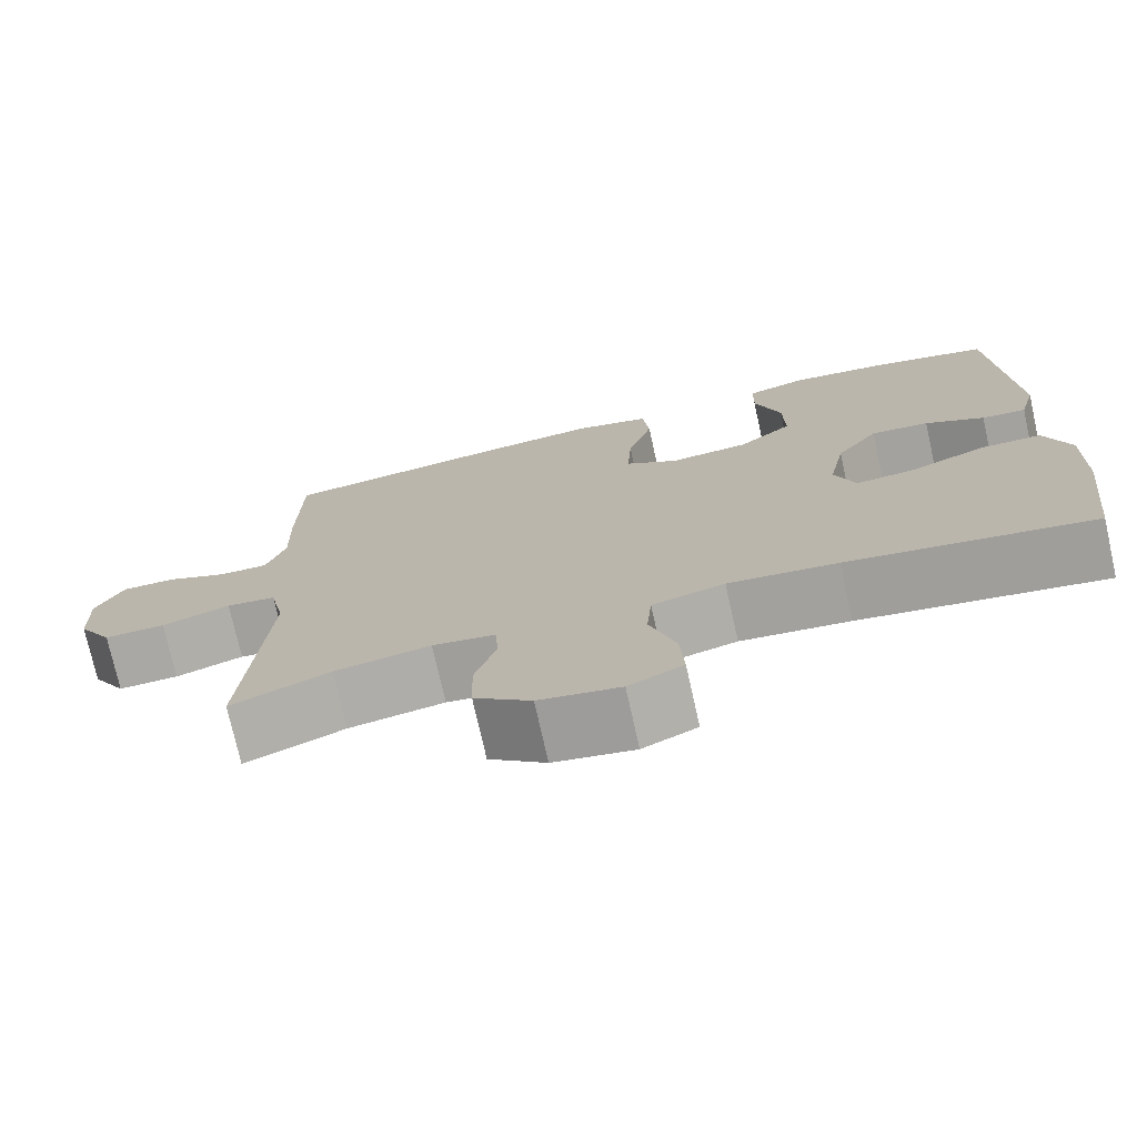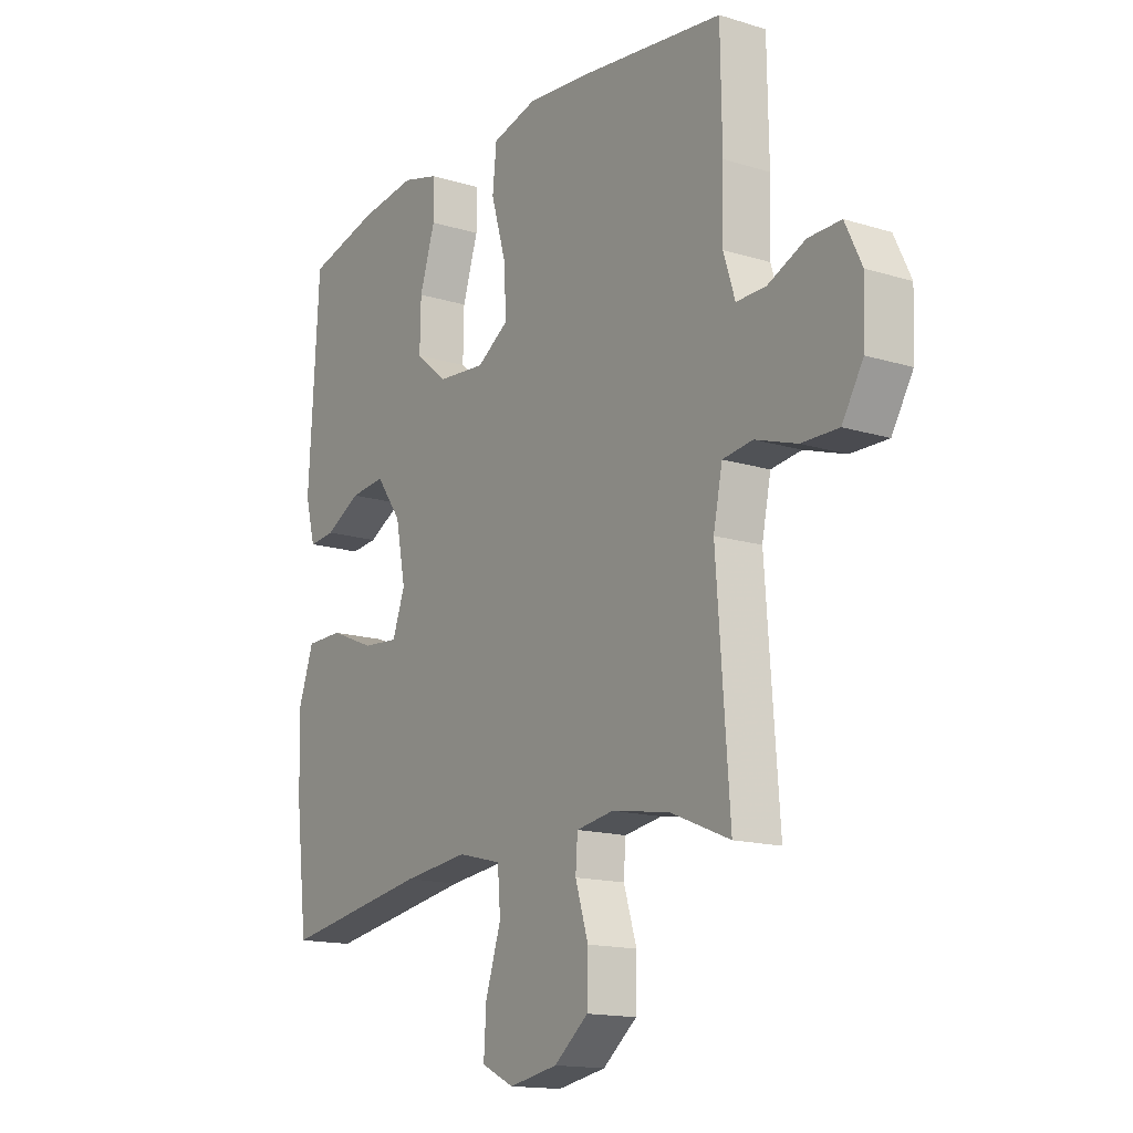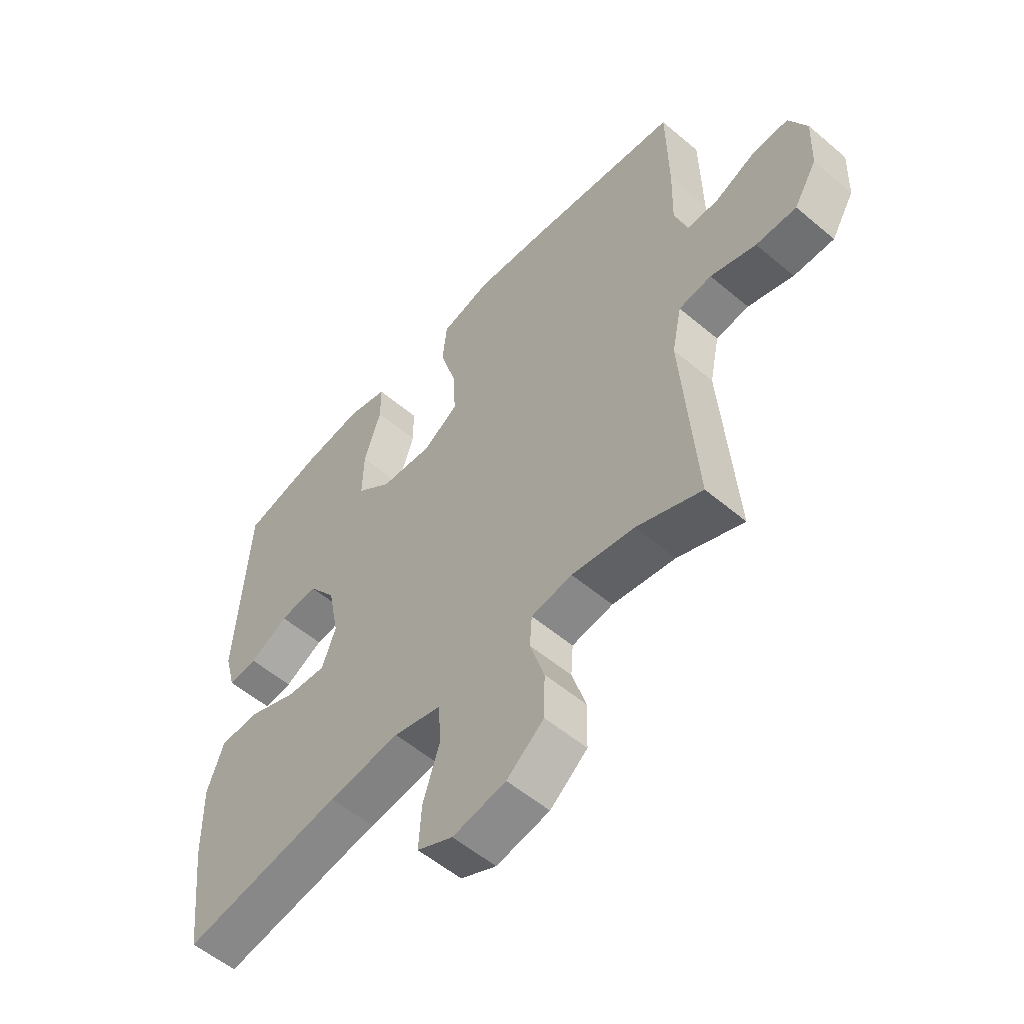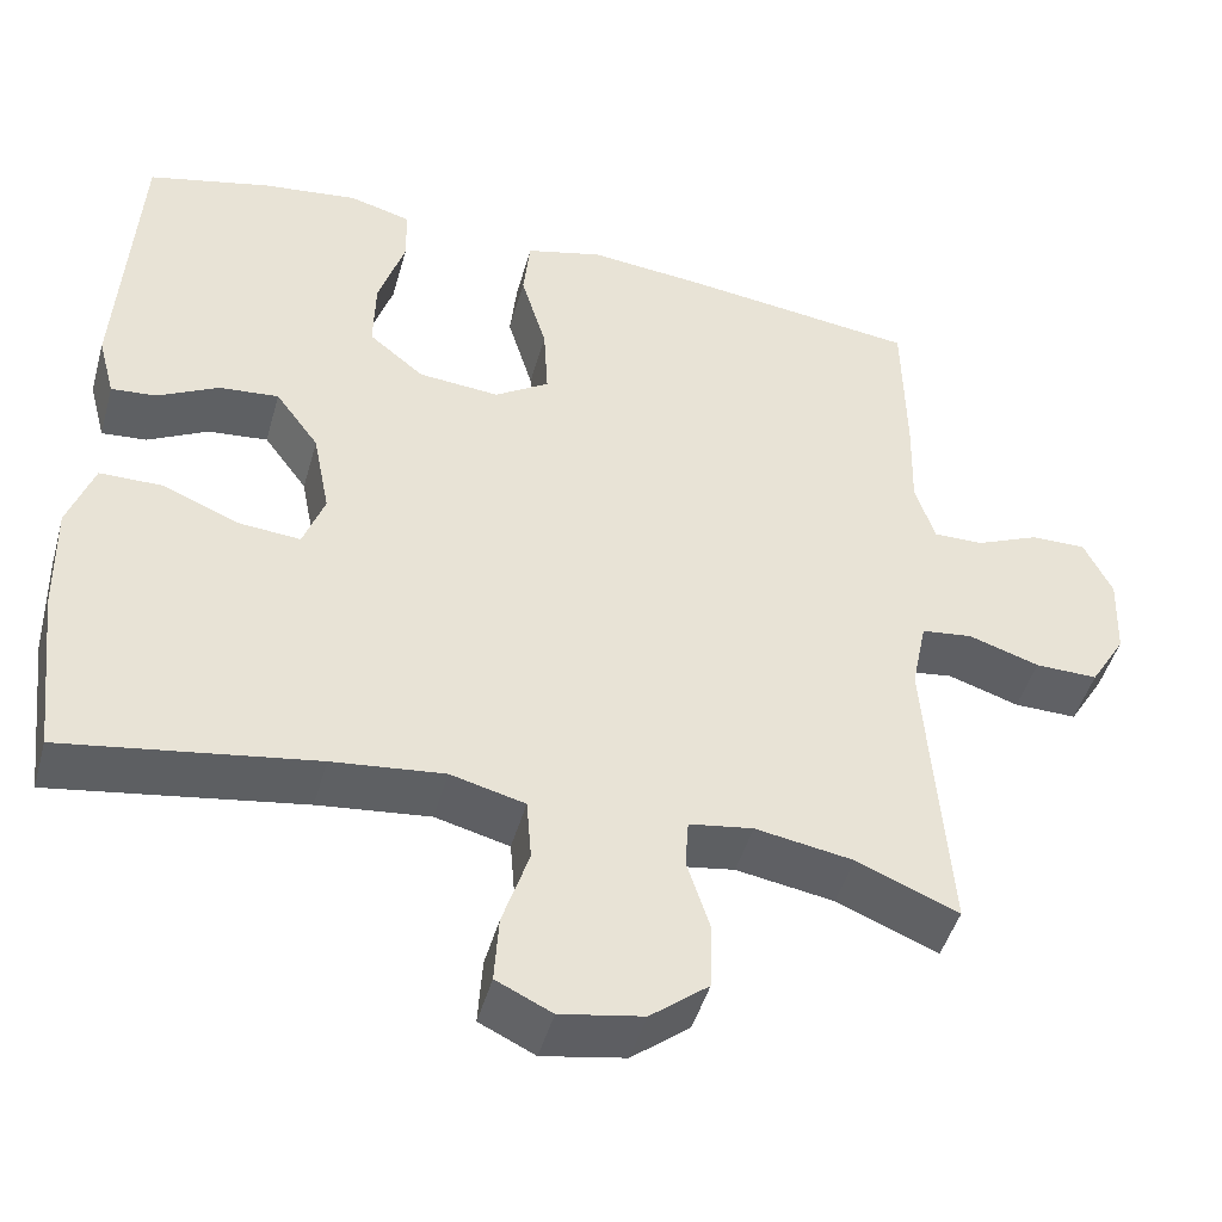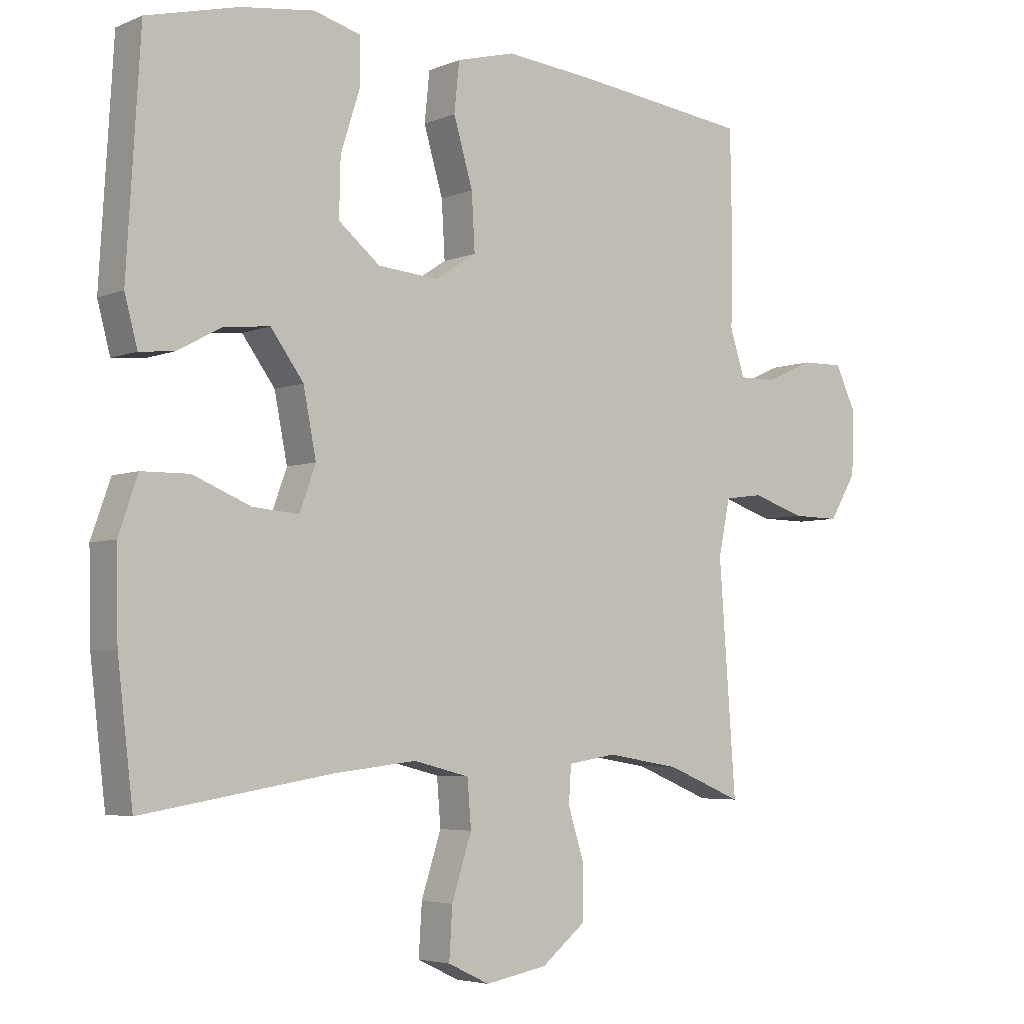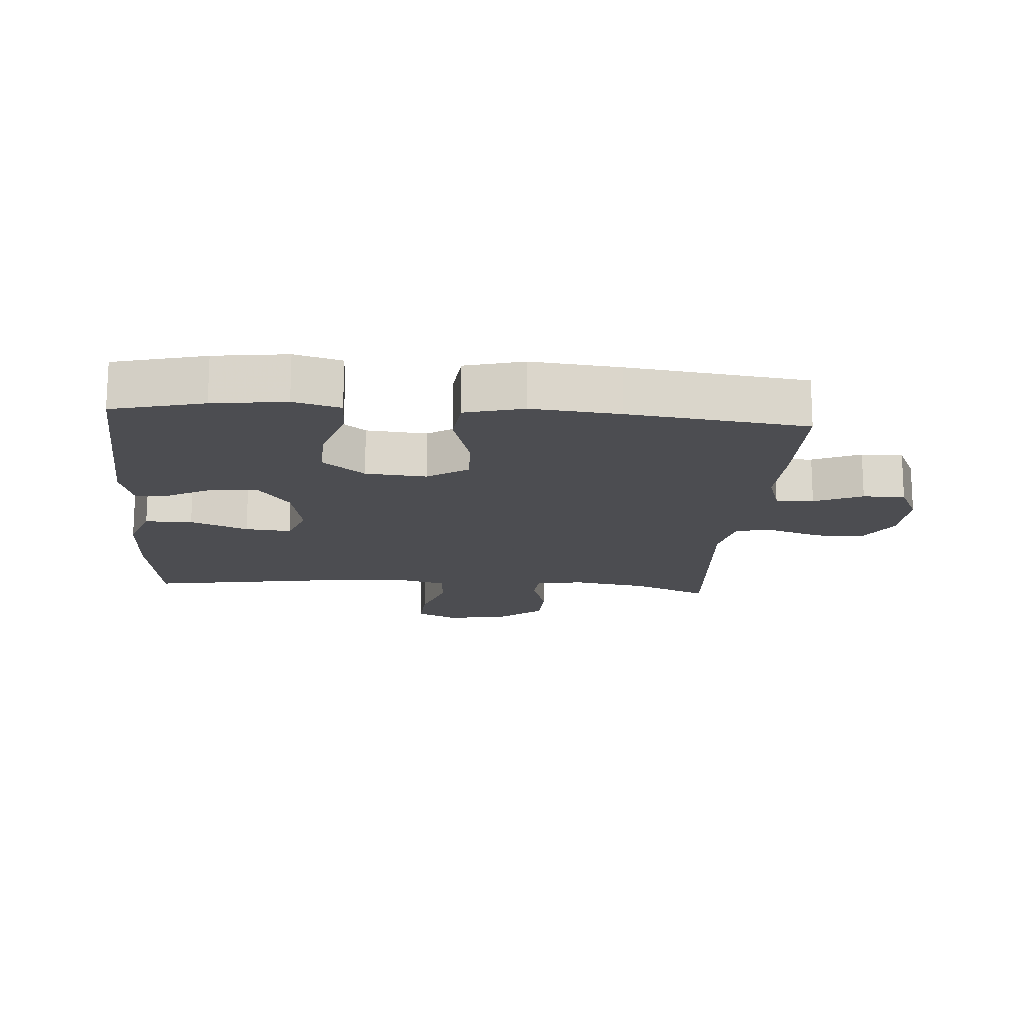
<metadata>
{"format":"obj","ext":"obj","renderer":"f3d","projection":"perspective","resolution":1024,"background":"white","views":[{"elev":-74.8,"azim":-167.4,"up":"+Z"},{"elev":-15.2,"azim":56.6,"up":"+Z"},{"elev":-55.5,"azim":48.4,"up":"+Z"},{"elev":-46.7,"azim":-15.5,"up":"+Z"},{"elev":-4.6,"azim":-37.7,"up":"+Z"},{"elev":-16.1,"azim":-4.4,"up":"+Y"}]}
</metadata>
<code>
v -0.5 0.07 0.5
v -0.357 0.07 0.536
v -0.243 0.07 0.551
v -0.17 0.07 0.531
v -0.169 0.07 0.461
v -0.2 0.07 0.364
v -0.202 0.07 0.275
v -0.137 0.07 0.222
v -0.042 0.07 0.214
v 0.022 0.07 0.256
v 0.017 0.07 0.344
v -0.013 0.07 0.446
v -0.005 0.07 0.523
v 0.086 0.07 0.547
v 0.223 0.07 0.534
v 0.5 0.07 0.5
v 0.503 0.07 0.312
v 0.5 0.07 0.198
v 0.523 0.07 0.126
v 0.582 0.07 0.127
v 0.657 0.07 0.16
v 0.722 0.07 0.161
v 0.755 0.07 0.092
v 0.751 0.07 -0.007
v 0.709 0.07 -0.077
v 0.635 0.07 -0.076
v 0.552 0.07 -0.049
v 0.492 0.07 -0.057
v 0.474 0.07 -0.144
v 0.5 0.07 -0.5
v 0.381 0.07 -0.451
v 0.266 0.07 -0.432
v 0.191 0.07 -0.444
v 0.187 0.07 -0.501
v 0.213 0.07 -0.584
v 0.211 0.07 -0.665
v 0.143 0.07 -0.72
v 0.046 0.07 -0.738
v -0.019 0.07 -0.707
v -0.014 0.07 -0.628
v 0.017 0.07 -0.532
v 0.011 0.07 -0.459
v -0.076 0.07 -0.437
v -0.207 0.07 -0.452
v -0.5 0.07 -0.5
v -0.524 0.07 -0.296
v -0.527 0.07 -0.161
v -0.497 0.07 -0.075
v -0.423 0.07 -0.074
v -0.333 0.07 -0.111
v -0.261 0.07 -0.117
v -0.236 0.07 -0.048
v -0.256 0.07 0.054
v -0.307 0.07 0.124
v -0.377 0.07 0.117
v -0.448 0.07 0.079
v -0.501 0.07 0.074
v -0.521 0.07 0.149
v -0.5 0 0.5
v -0.357 0 0.536
v -0.243 0 0.551
v -0.17 0 0.531
v -0.169 0 0.461
v -0.2 0 0.364
v -0.202 0 0.275
v -0.137 0 0.222
v -0.042 0 0.214
v 0.022 0 0.256
v 0.017 0 0.344
v -0.013 0 0.446
v -0.005 0 0.523
v 0.086 0 0.547
v 0.223 0 0.534
v 0.5 0 0.5
v 0.503 0 0.312
v 0.5 0 0.198
v 0.523 0 0.126
v 0.582 0 0.127
v 0.657 0 0.16
v 0.722 0 0.161
v 0.755 0 0.092
v 0.751 0 -0.007
v 0.709 0 -0.077
v 0.635 0 -0.076
v 0.552 0 -0.049
v 0.492 0 -0.057
v 0.474 0 -0.144
v 0.5 0 -0.5
v 0.381 0 -0.451
v 0.266 0 -0.432
v 0.191 0 -0.444
v 0.187 0 -0.501
v 0.213 0 -0.584
v 0.211 0 -0.665
v 0.143 0 -0.72
v 0.046 0 -0.738
v -0.019 0 -0.707
v -0.014 0 -0.628
v 0.017 0 -0.532
v 0.011 0 -0.459
v -0.076 0 -0.437
v -0.207 0 -0.452
v -0.5 0 -0.5
v -0.524 0 -0.296
v -0.527 0 -0.161
v -0.497 0 -0.075
v -0.423 0 -0.074
v -0.333 0 -0.111
v -0.261 0 -0.117
v -0.236 0 -0.048
v -0.256 0 0.054
v -0.307 0 0.124
v -0.377 0 0.117
v -0.448 0 0.079
v -0.501 0 0.074
v -0.521 0 0.149
f 4 5 6
f 3 4 6
f 2 3 6
f 1 2 6
f 58 1 6
f 57 58 6
f 56 57 6
f 55 56 6
f 54 55 6 7
f 53 54 7 8
f 52 53 8 9
f 51 52 9 10
f 48 49 50
f 47 48 50
f 46 47 50
f 45 46 50
f 44 45 50
f 43 44 50 51
f 42 43 51 10
f 39 40 41
f 38 39 41
f 37 38 41
f 36 37 41
f 35 36 41
f 34 35 41
f 41 42 10
f 34 41 10
f 33 34 10
f 29 30 31
f 28 29 31 32
f 25 26 27
f 24 25 27
f 23 24 27
f 22 23 27
f 21 22 27
f 20 21 27
f 19 20 27 28
f 33 10 11
f 32 33 11
f 28 32 11
f 19 28 11
f 18 19 11
f 16 17 18
f 15 16 18
f 14 15 18
f 13 14 18
f 12 13 18
f 11 12 18
f 64 63 62
f 64 62 61
f 64 61 60
f 64 60 59
f 64 59 116
f 64 116 115
f 64 115 114
f 64 114 113
f 65 64 113 112
f 66 65 112 111
f 67 66 111 110
f 68 67 110 109
f 108 107 106
f 108 106 105
f 108 105 104
f 108 104 103
f 108 103 102
f 109 108 102 101
f 68 109 101 100
f 99 98 97
f 99 97 96
f 99 96 95
f 99 95 94
f 99 94 93
f 99 93 92
f 68 100 99
f 68 99 92
f 68 92 91
f 89 88 87
f 90 89 87 86
f 85 84 83
f 85 83 82
f 85 82 81
f 85 81 80
f 85 80 79
f 85 79 78
f 86 85 78 77
f 69 68 91
f 69 91 90
f 69 90 86
f 69 86 77
f 69 77 76
f 76 75 74
f 76 74 73
f 76 73 72
f 76 72 71
f 76 71 70
f 76 70 69
f 1 59 60 2
f 2 60 61 3
f 3 61 62 4
f 4 62 63 5
f 5 63 64 6
f 6 64 65 7
f 7 65 66 8
f 8 66 67 9
f 9 67 68 10
f 10 68 69 11
f 11 69 70 12
f 12 70 71 13
f 13 71 72 14
f 14 72 73 15
f 15 73 74 16
f 16 74 75 17
f 17 75 76 18
f 18 76 77 19
f 19 77 78 20
f 20 78 79 21
f 21 79 80 22
f 22 80 81 23
f 23 81 82 24
f 24 82 83 25
f 25 83 84 26
f 26 84 85 27
f 27 85 86 28
f 28 86 87 29
f 29 87 88 30
f 30 88 89 31
f 31 89 90 32
f 32 90 91 33
f 33 91 92 34
f 34 92 93 35
f 35 93 94 36
f 36 94 95 37
f 37 95 96 38
f 38 96 97 39
f 39 97 98 40
f 40 98 99 41
f 41 99 100 42
f 42 100 101 43
f 43 101 102 44
f 44 102 103 45
f 45 103 104 46
f 46 104 105 47
f 47 105 106 48
f 48 106 107 49
f 49 107 108 50
f 50 108 109 51
f 51 109 110 52
f 52 110 111 53
f 53 111 112 54
f 54 112 113 55
f 55 113 114 56
f 56 114 115 57
f 57 115 116 58
f 58 116 59 1

</code>
